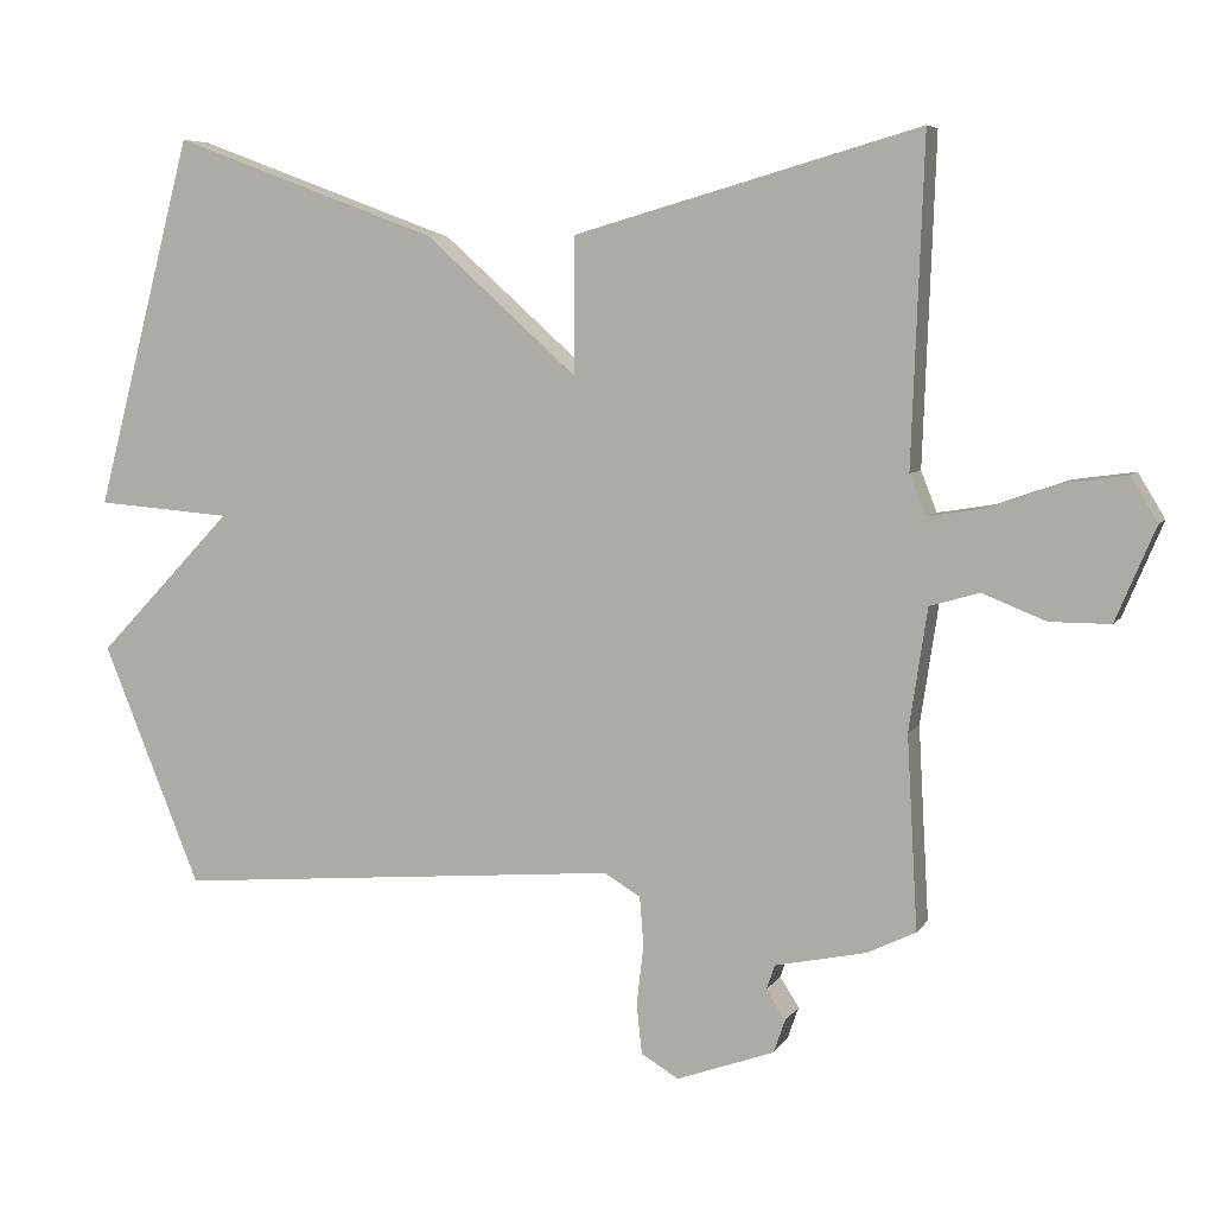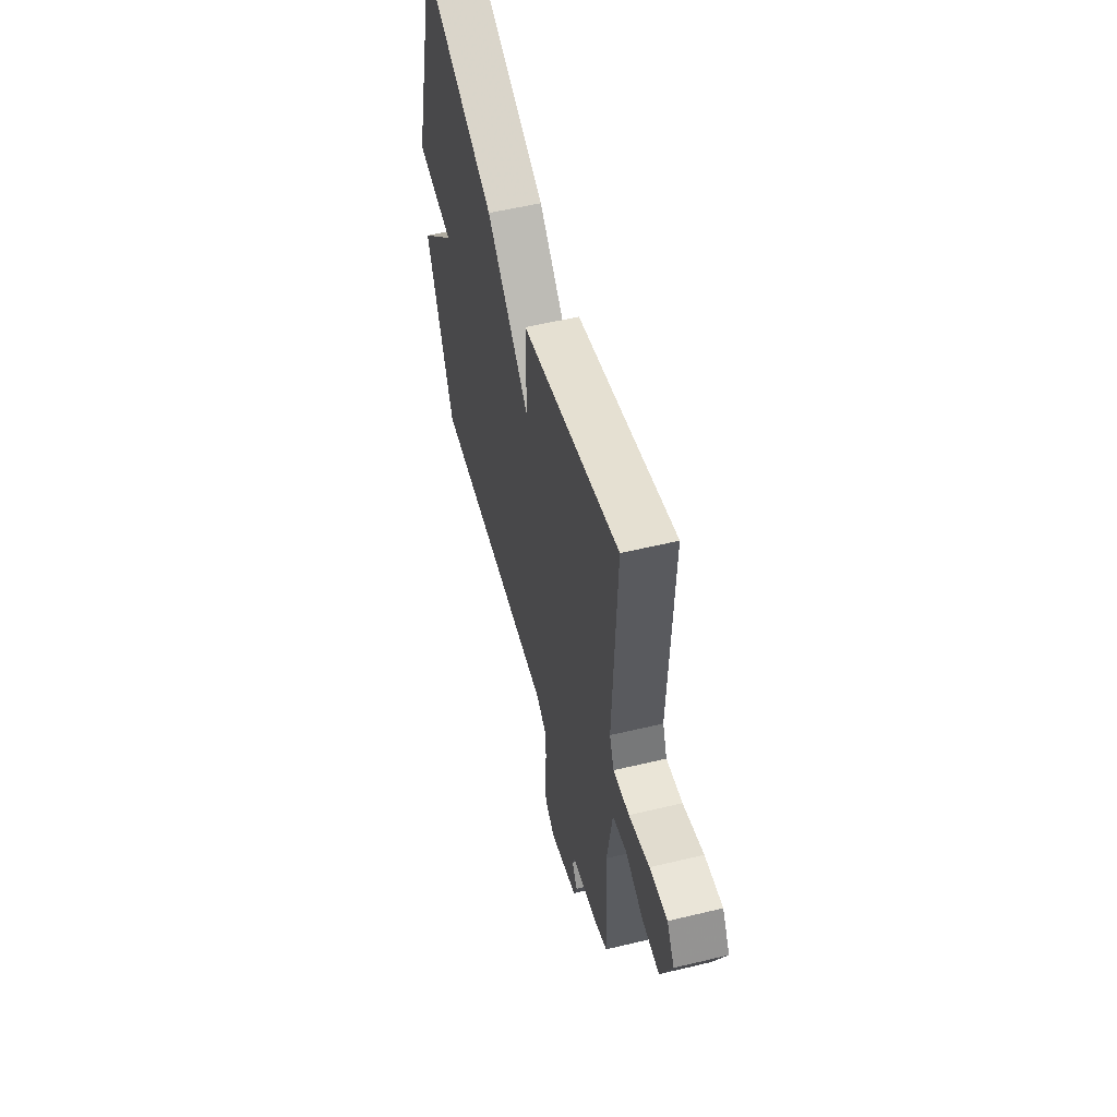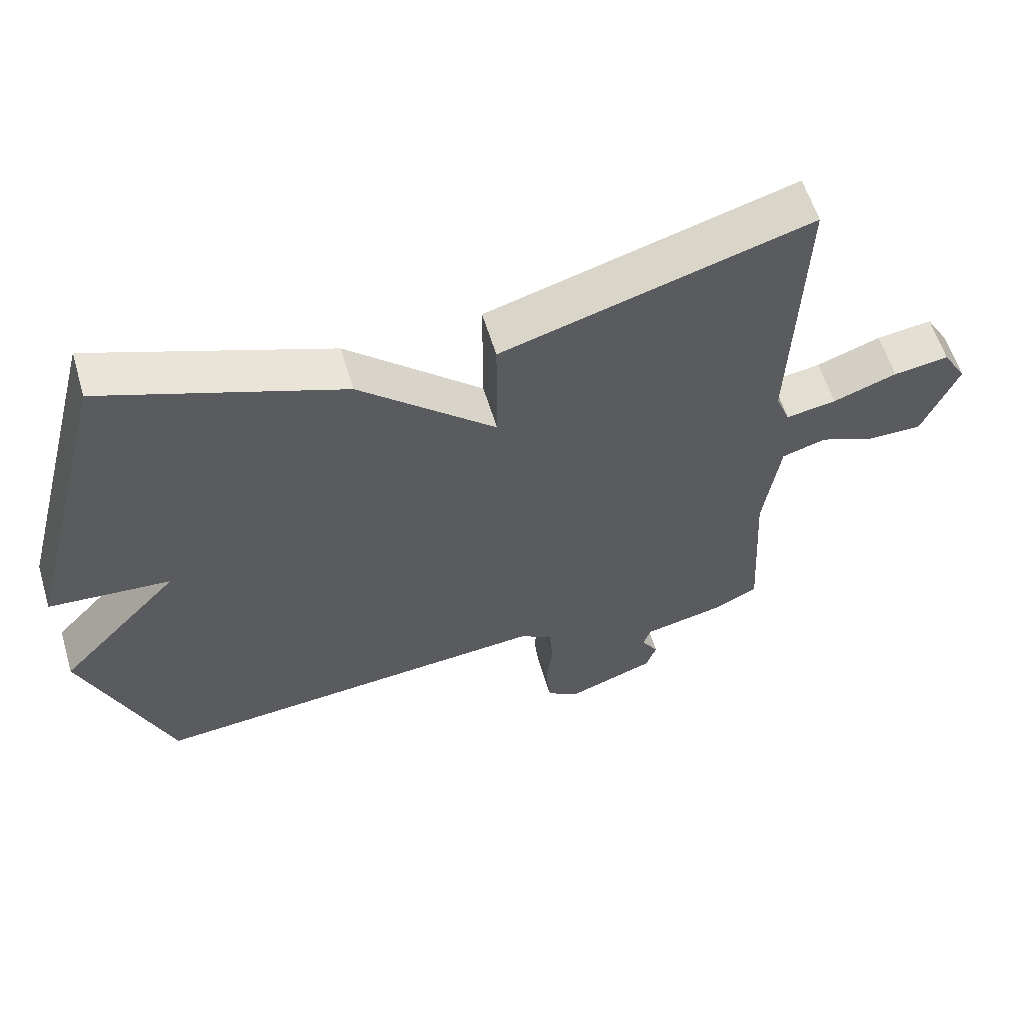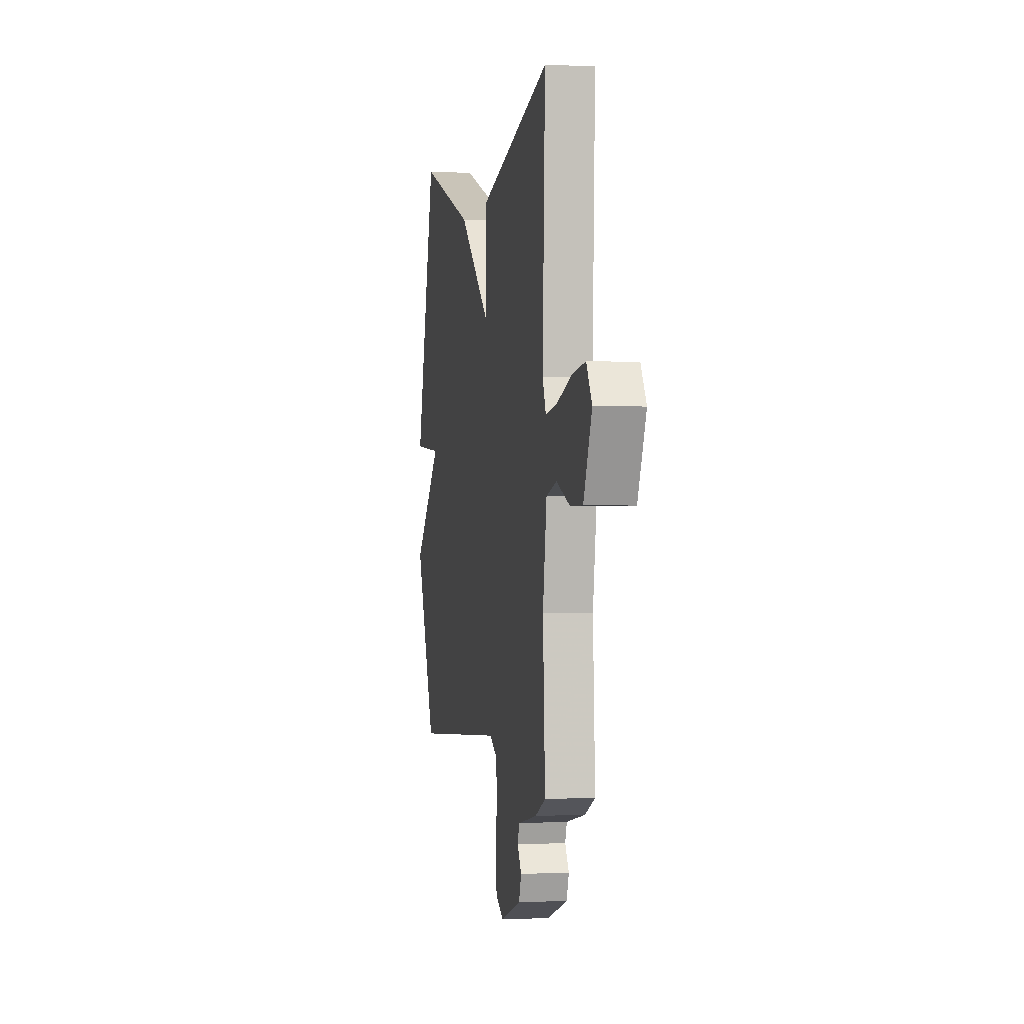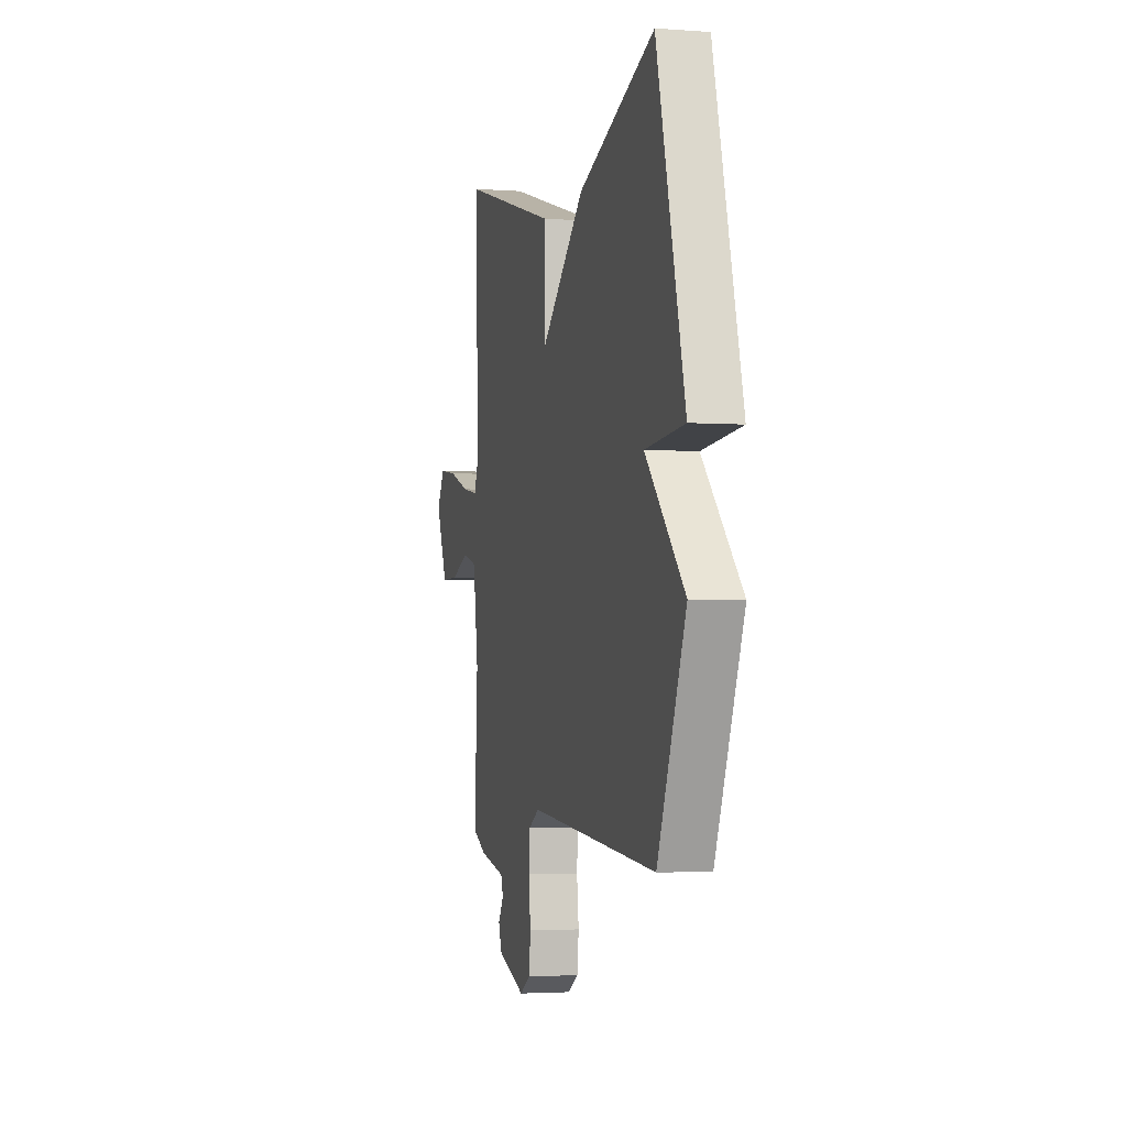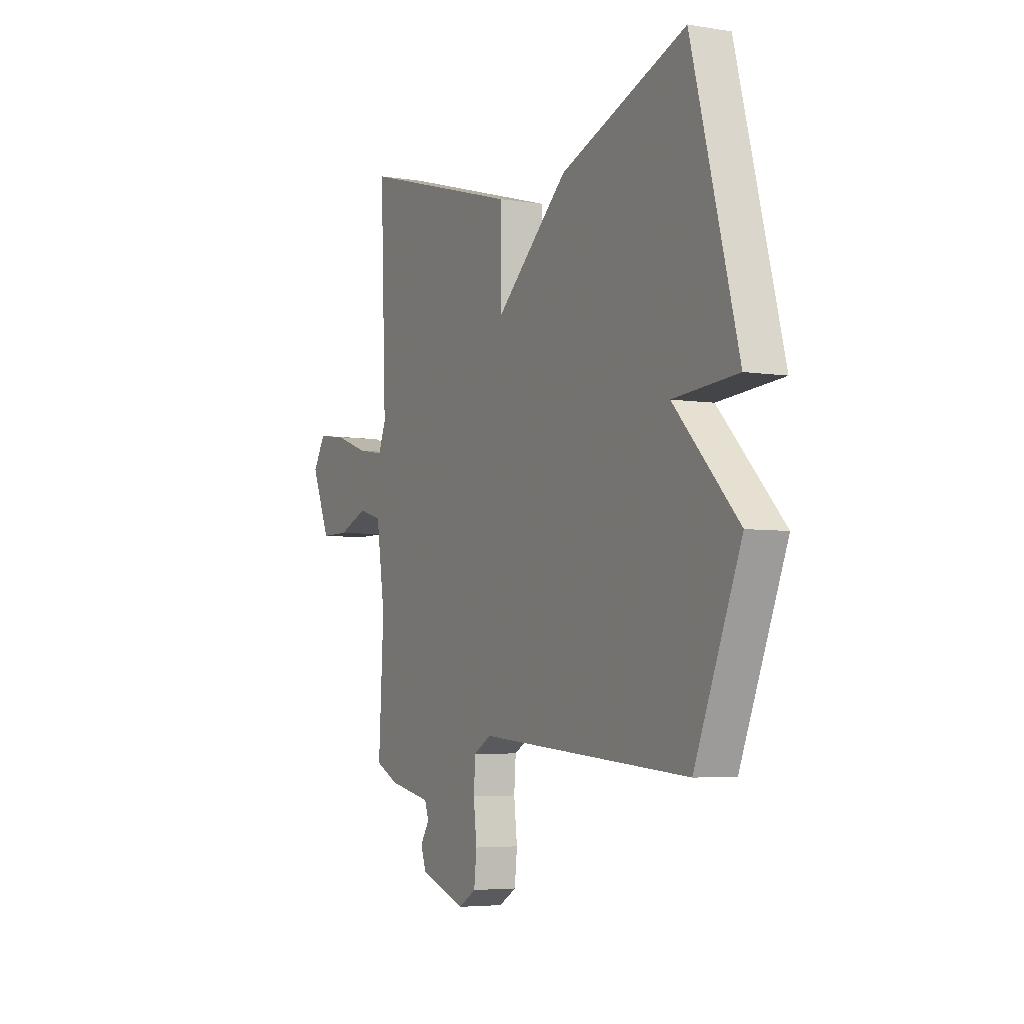
<metadata>
{"format":"obj","ext":"obj","renderer":"f3d","projection":"perspective","resolution":1024,"background":"white","views":[{"elev":6.3,"azim":18.2,"up":"+Z"},{"elev":55.2,"azim":75.8,"up":"+Z"},{"elev":58.5,"azim":-16.6,"up":"+Z"},{"elev":-0.2,"azim":79.1,"up":"+Z"},{"elev":-3.0,"azim":-104.2,"up":"+Z"},{"elev":-4.9,"azim":-117.2,"up":"+Z"}]}
</metadata>
<code>
v -0.5 0.07 0.5
v -0.152 0.07 0.371
v 0.048 0.07 0.192
v 0.048 0.07 0.371
v 0.5 0.07 0.5
v 0.484 0.07 0.076
v 0.505 0.07 0.023
v 0.579 0.07 0.035
v 0.673 0.07 0.068
v 0.754 0.07 0.079
v 0.789 0.07 0.021
v 0.737 0.07 -0.102
v 0.658 0.07 -0.102
v 0.575 0.07 -0.069
v 0.51 0.07 -0.088
v 0.486 0.07 -0.248
v 0.5 0.07 -0.5
v 0.436 0.07 -0.531
v 0.317 0.07 -0.556
v 0.306 0.07 -0.588
v 0.331 0.07 -0.627
v 0.316 0.07 -0.67
v 0.188 0.07 -0.716
v 0.139 0.07 -0.687
v 0.132 0.07 -0.622
v 0.141 0.07 -0.544
v 0.136 0.07 -0.479
v 0.088 0.07 -0.451
v -0.5 0.07 -0.5
v -0.628 0.07 -0.185
v -0.45 0.07 0.001
v -0.628 0.07 0.015
v -0.5 0 0.5
v -0.152 0 0.371
v 0.048 0 0.192
v 0.048 0 0.371
v 0.5 0 0.5
v 0.484 0 0.076
v 0.505 0 0.023
v 0.579 0 0.035
v 0.673 0 0.068
v 0.754 0 0.079
v 0.789 0 0.021
v 0.737 0 -0.102
v 0.658 0 -0.102
v 0.575 0 -0.069
v 0.51 0 -0.088
v 0.486 0 -0.248
v 0.5 0 -0.5
v 0.436 0 -0.531
v 0.317 0 -0.556
v 0.306 0 -0.588
v 0.331 0 -0.627
v 0.316 0 -0.67
v 0.188 0 -0.716
v 0.139 0 -0.687
v 0.132 0 -0.622
v 0.141 0 -0.544
v 0.136 0 -0.479
v 0.088 0 -0.451
v -0.5 0 -0.5
v -0.628 0 -0.185
v -0.45 0 0.001
v -0.628 0 0.015
f 1 2 3
f 32 1 3
f 31 32 3
f 30 31 3
f 29 30 3
f 28 29 3
f 4 5 6
f 3 4 6
f 28 3 6
f 27 28 6
f 26 27 6 7
f 24 25 26
f 23 24 26
f 22 23 26
f 21 22 26
f 20 21 26
f 19 20 26 7
f 16 17 18 19
f 15 16 19 7
f 14 15 7 8
f 12 13 14
f 11 12 14
f 10 11 14
f 9 10 14
f 8 9 14
f 35 34 33
f 35 33 64
f 35 64 63
f 35 63 62
f 35 62 61
f 35 61 60
f 38 37 36
f 38 36 35
f 38 35 60
f 38 60 59
f 39 38 59 58
f 58 57 56
f 58 56 55
f 58 55 54
f 58 54 53
f 58 53 52
f 39 58 52 51
f 51 50 49 48
f 39 51 48 47
f 40 39 47 46
f 46 45 44
f 46 44 43
f 46 43 42
f 46 42 41
f 46 41 40
f 1 33 34 2
f 2 34 35 3
f 3 35 36 4
f 4 36 37 5
f 5 37 38 6
f 6 38 39 7
f 7 39 40 8
f 8 40 41 9
f 9 41 42 10
f 10 42 43 11
f 11 43 44 12
f 12 44 45 13
f 13 45 46 14
f 14 46 47 15
f 15 47 48 16
f 16 48 49 17
f 17 49 50 18
f 18 50 51 19
f 19 51 52 20
f 20 52 53 21
f 21 53 54 22
f 22 54 55 23
f 23 55 56 24
f 24 56 57 25
f 25 57 58 26
f 26 58 59 27
f 27 59 60 28
f 28 60 61 29
f 29 61 62 30
f 30 62 63 31
f 31 63 64 32
f 32 64 33 1

</code>
